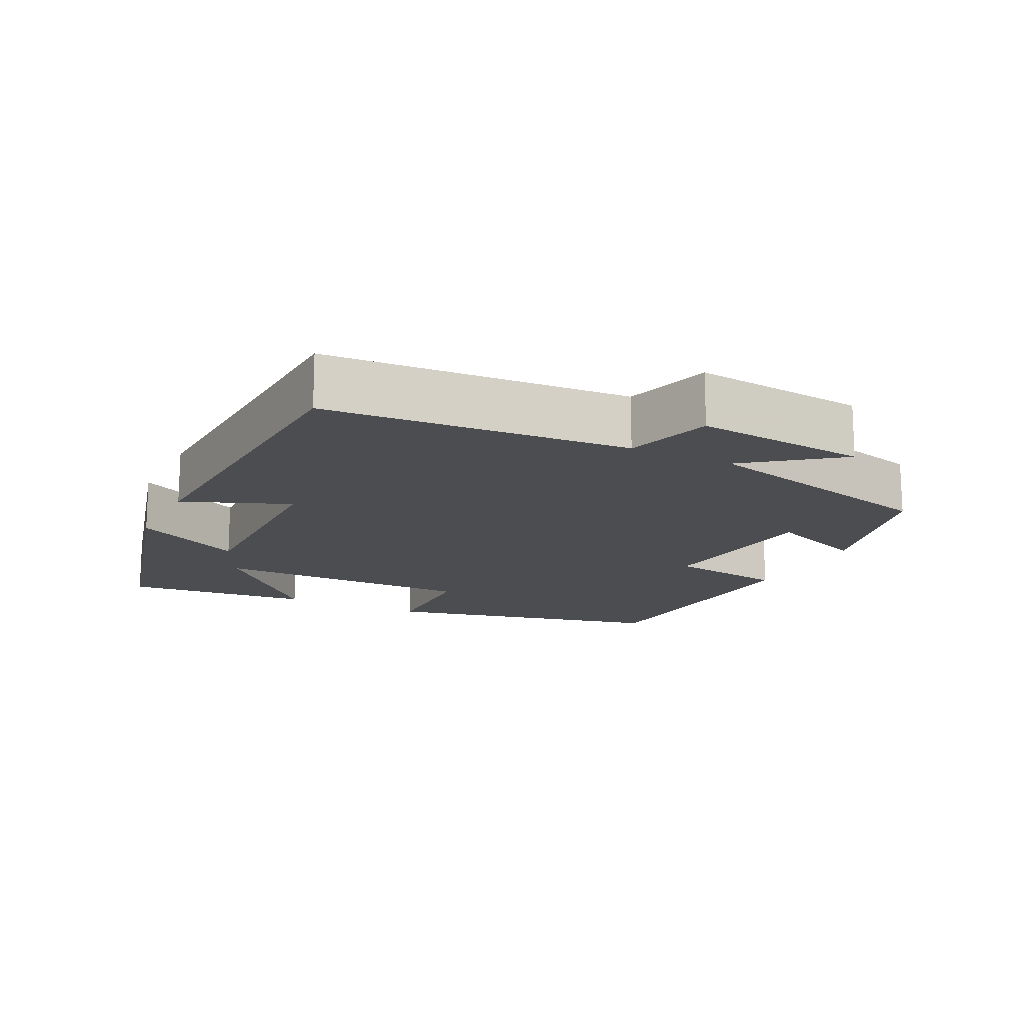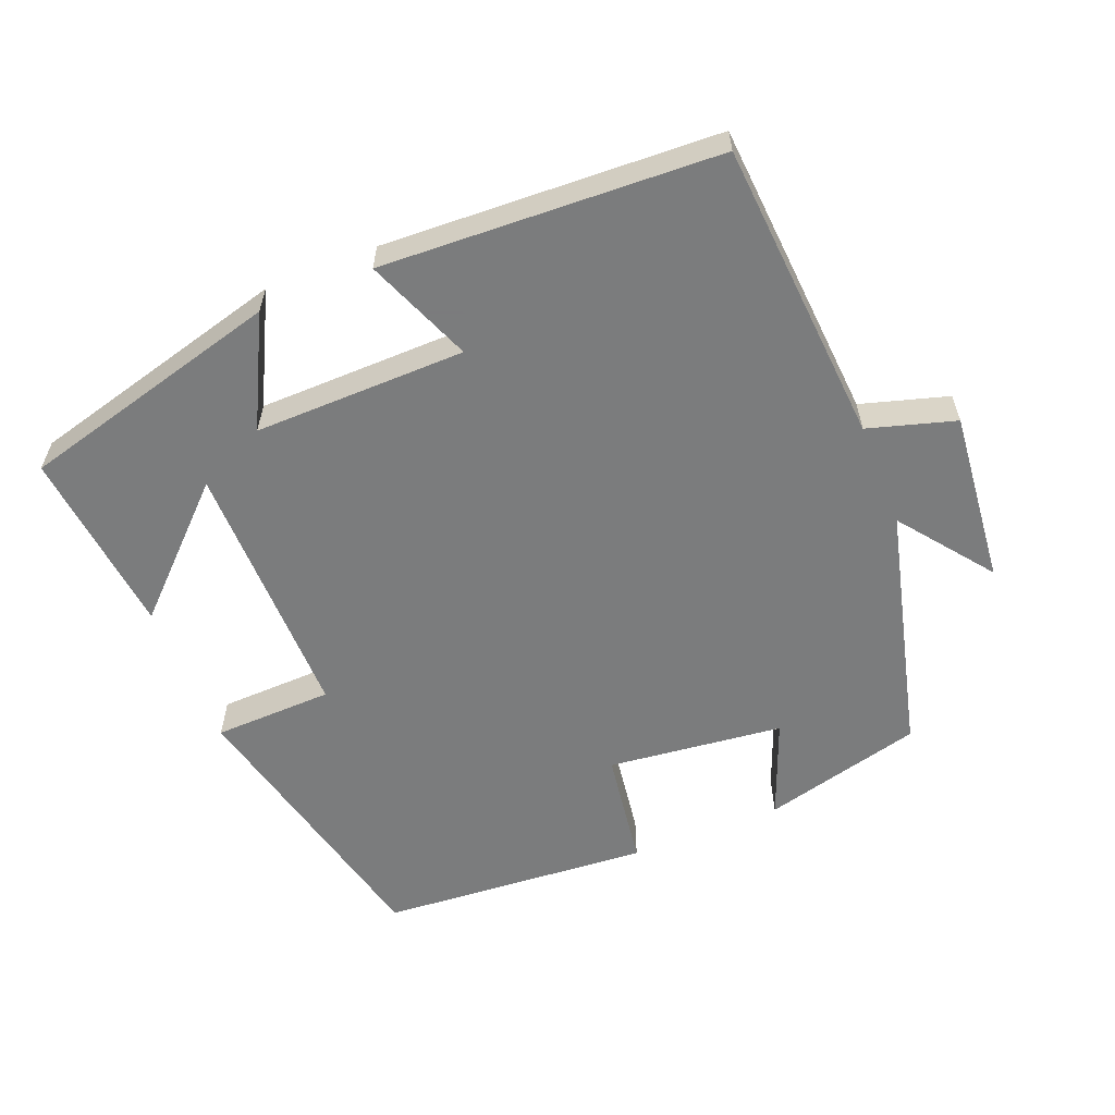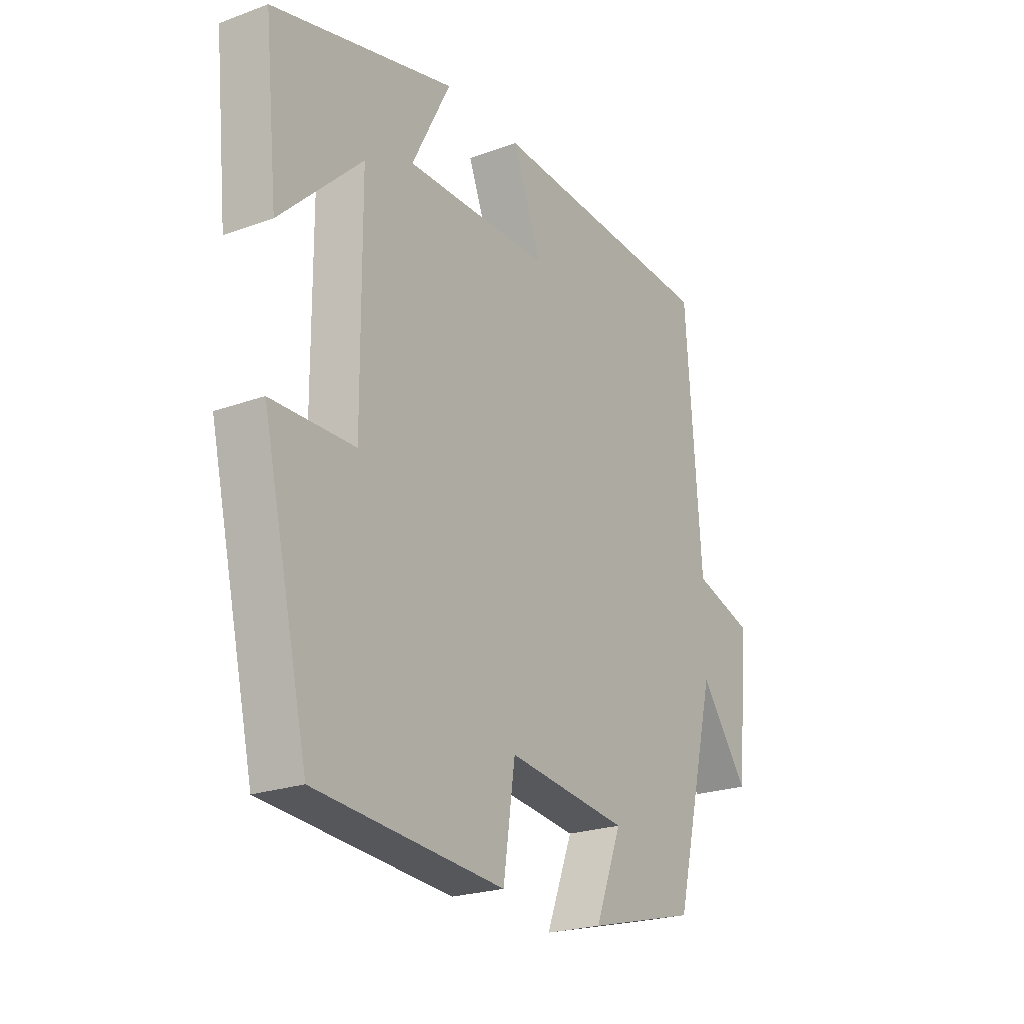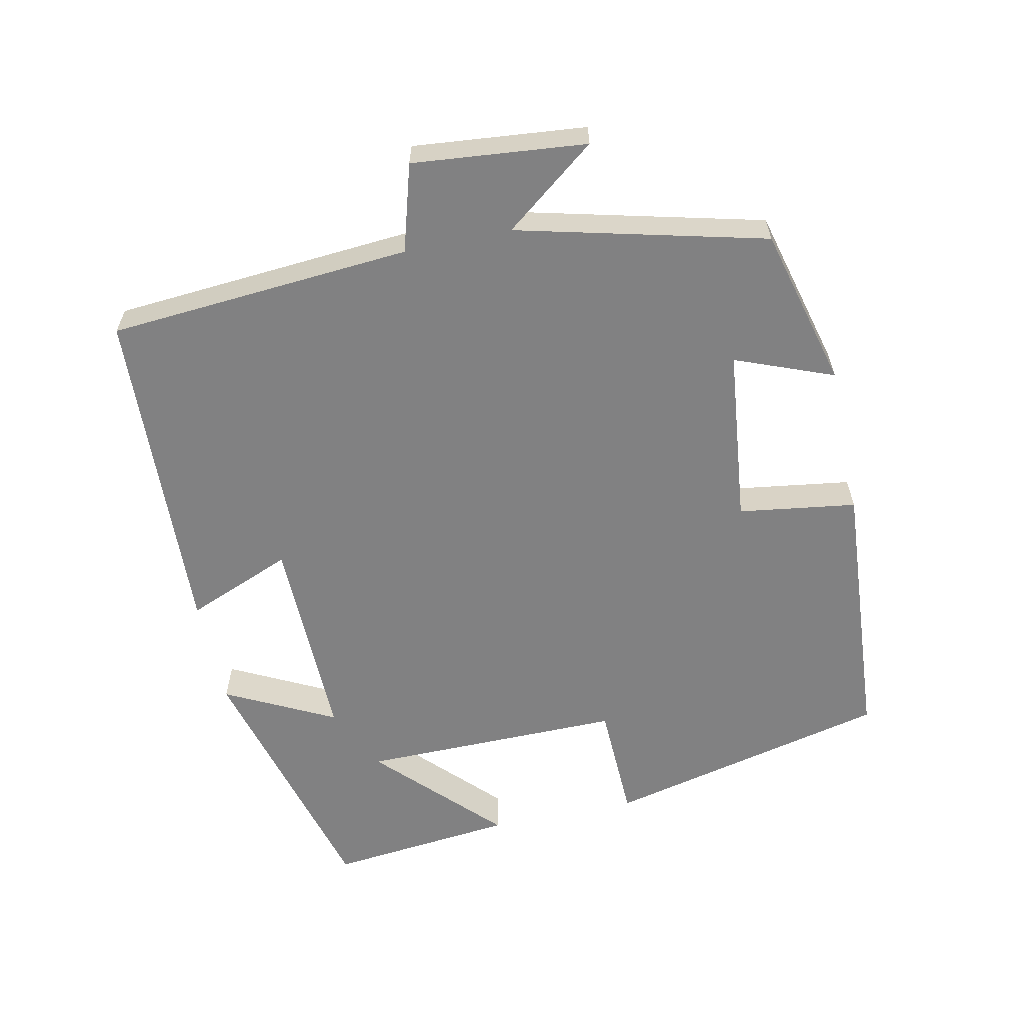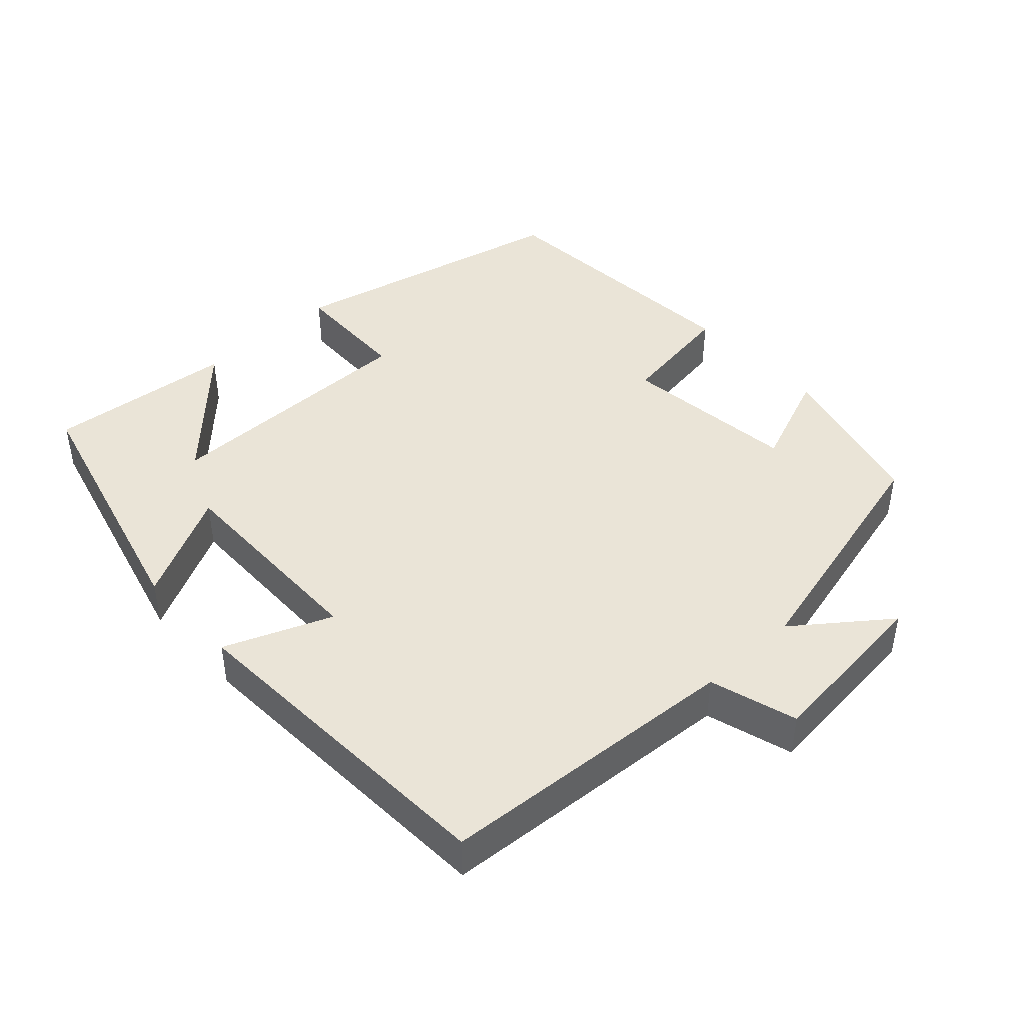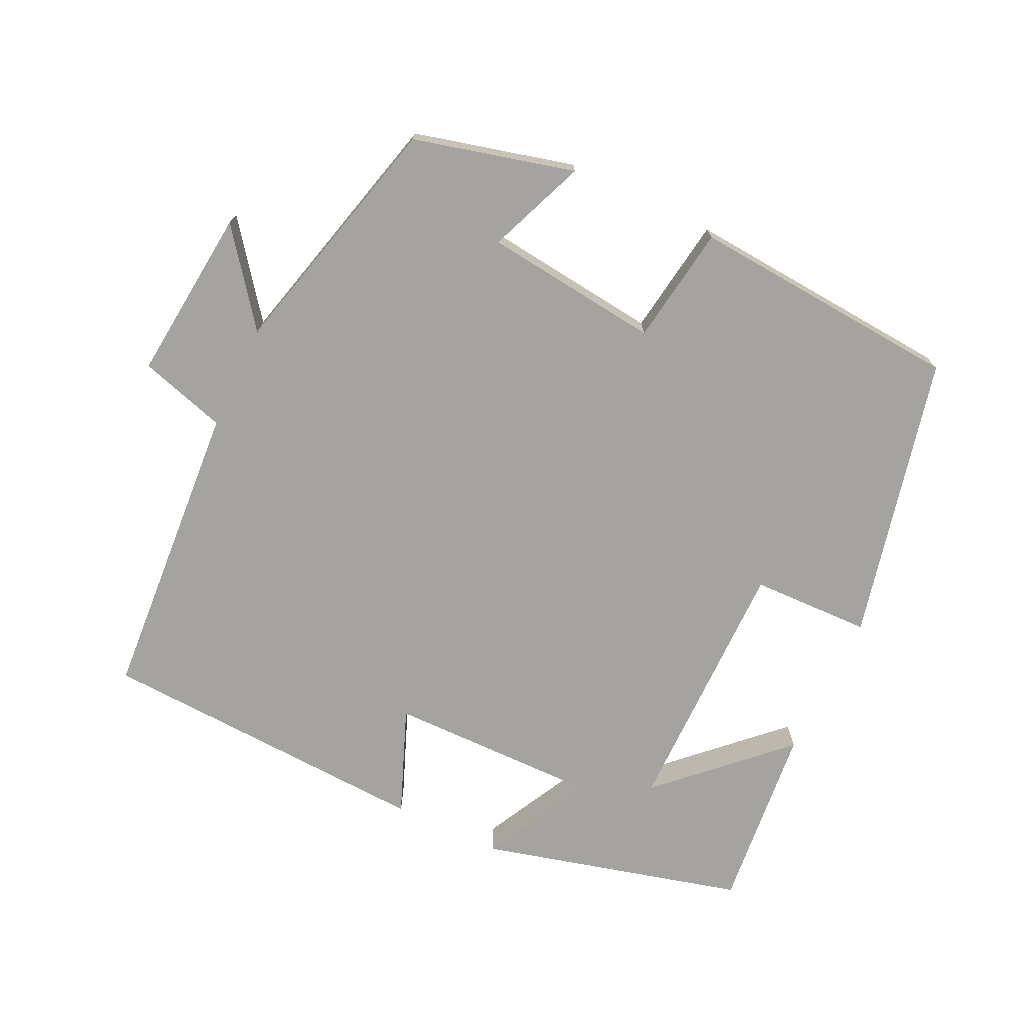
<metadata>
{"format":"obj","ext":"obj","renderer":"f3d","projection":"perspective","resolution":1024,"background":"white","views":[{"elev":-15.6,"azim":63.5,"up":"+Y"},{"elev":-58.6,"azim":21.9,"up":"+Y"},{"elev":-23.0,"azim":-58.2,"up":"+Z"},{"elev":-60.5,"azim":102.1,"up":"+Y"},{"elev":43.8,"azim":47.1,"up":"+Y"},{"elev":-72.8,"azim":154.4,"up":"+Y"}]}
</metadata>
<code>
v -0.527 0.07 0.403
v -0.159 0.07 0.5
v -0.237 0.07 0.347
v 0.059 0.07 0.351
v -0.001 0.07 0.5
v 0.469 0.07 0.478
v 0.5 0.07 0.054
v 0.622 0.07 0.018
v 0.598 0.07 -0.224
v 0.5 0.07 -0.096
v 0.413 0.07 -0.442
v 0.189 0.07 -0.5
v 0.243 0.07 -0.363
v -0.003 0.07 -0.335
v -0.027 0.07 -0.5
v -0.407 0.07 -0.472
v -0.5 0.07 -0.073
v -0.333 0.07 -0.068
v -0.335 0.07 0.3
v -0.5 0.07 0.141
v -0.527 0 0.403
v -0.159 0 0.5
v -0.237 0 0.347
v 0.059 0 0.351
v -0.001 0 0.5
v 0.469 0 0.478
v 0.5 0 0.054
v 0.622 0 0.018
v 0.598 0 -0.224
v 0.5 0 -0.096
v 0.413 0 -0.442
v 0.189 0 -0.5
v 0.243 0 -0.363
v -0.003 0 -0.335
v -0.027 0 -0.5
v -0.407 0 -0.472
v -0.5 0 -0.073
v -0.333 0 -0.068
v -0.335 0 0.3
v -0.5 0 0.141
f 19 20 1 2
f 16 17 18
f 15 16 18
f 14 15 18
f 13 14 18 19
f 10 11 12 13
f 10 13 19
f 7 8 9 10
f 6 7 10
f 5 6 10
f 4 5 10
f 3 4 10 19
f 2 3 19
f 22 21 40 39
f 38 37 36
f 38 36 35
f 38 35 34
f 39 38 34 33
f 33 32 31 30
f 39 33 30
f 30 29 28 27
f 30 27 26
f 30 26 25
f 30 25 24
f 39 30 24 23
f 39 23 22
f 1 21 22 2
f 2 22 23 3
f 3 23 24 4
f 4 24 25 5
f 5 25 26 6
f 6 26 27 7
f 7 27 28 8
f 8 28 29 9
f 9 29 30 10
f 10 30 31 11
f 11 31 32 12
f 12 32 33 13
f 13 33 34 14
f 14 34 35 15
f 15 35 36 16
f 16 36 37 17
f 17 37 38 18
f 18 38 39 19
f 19 39 40 20
f 20 40 21 1

</code>
